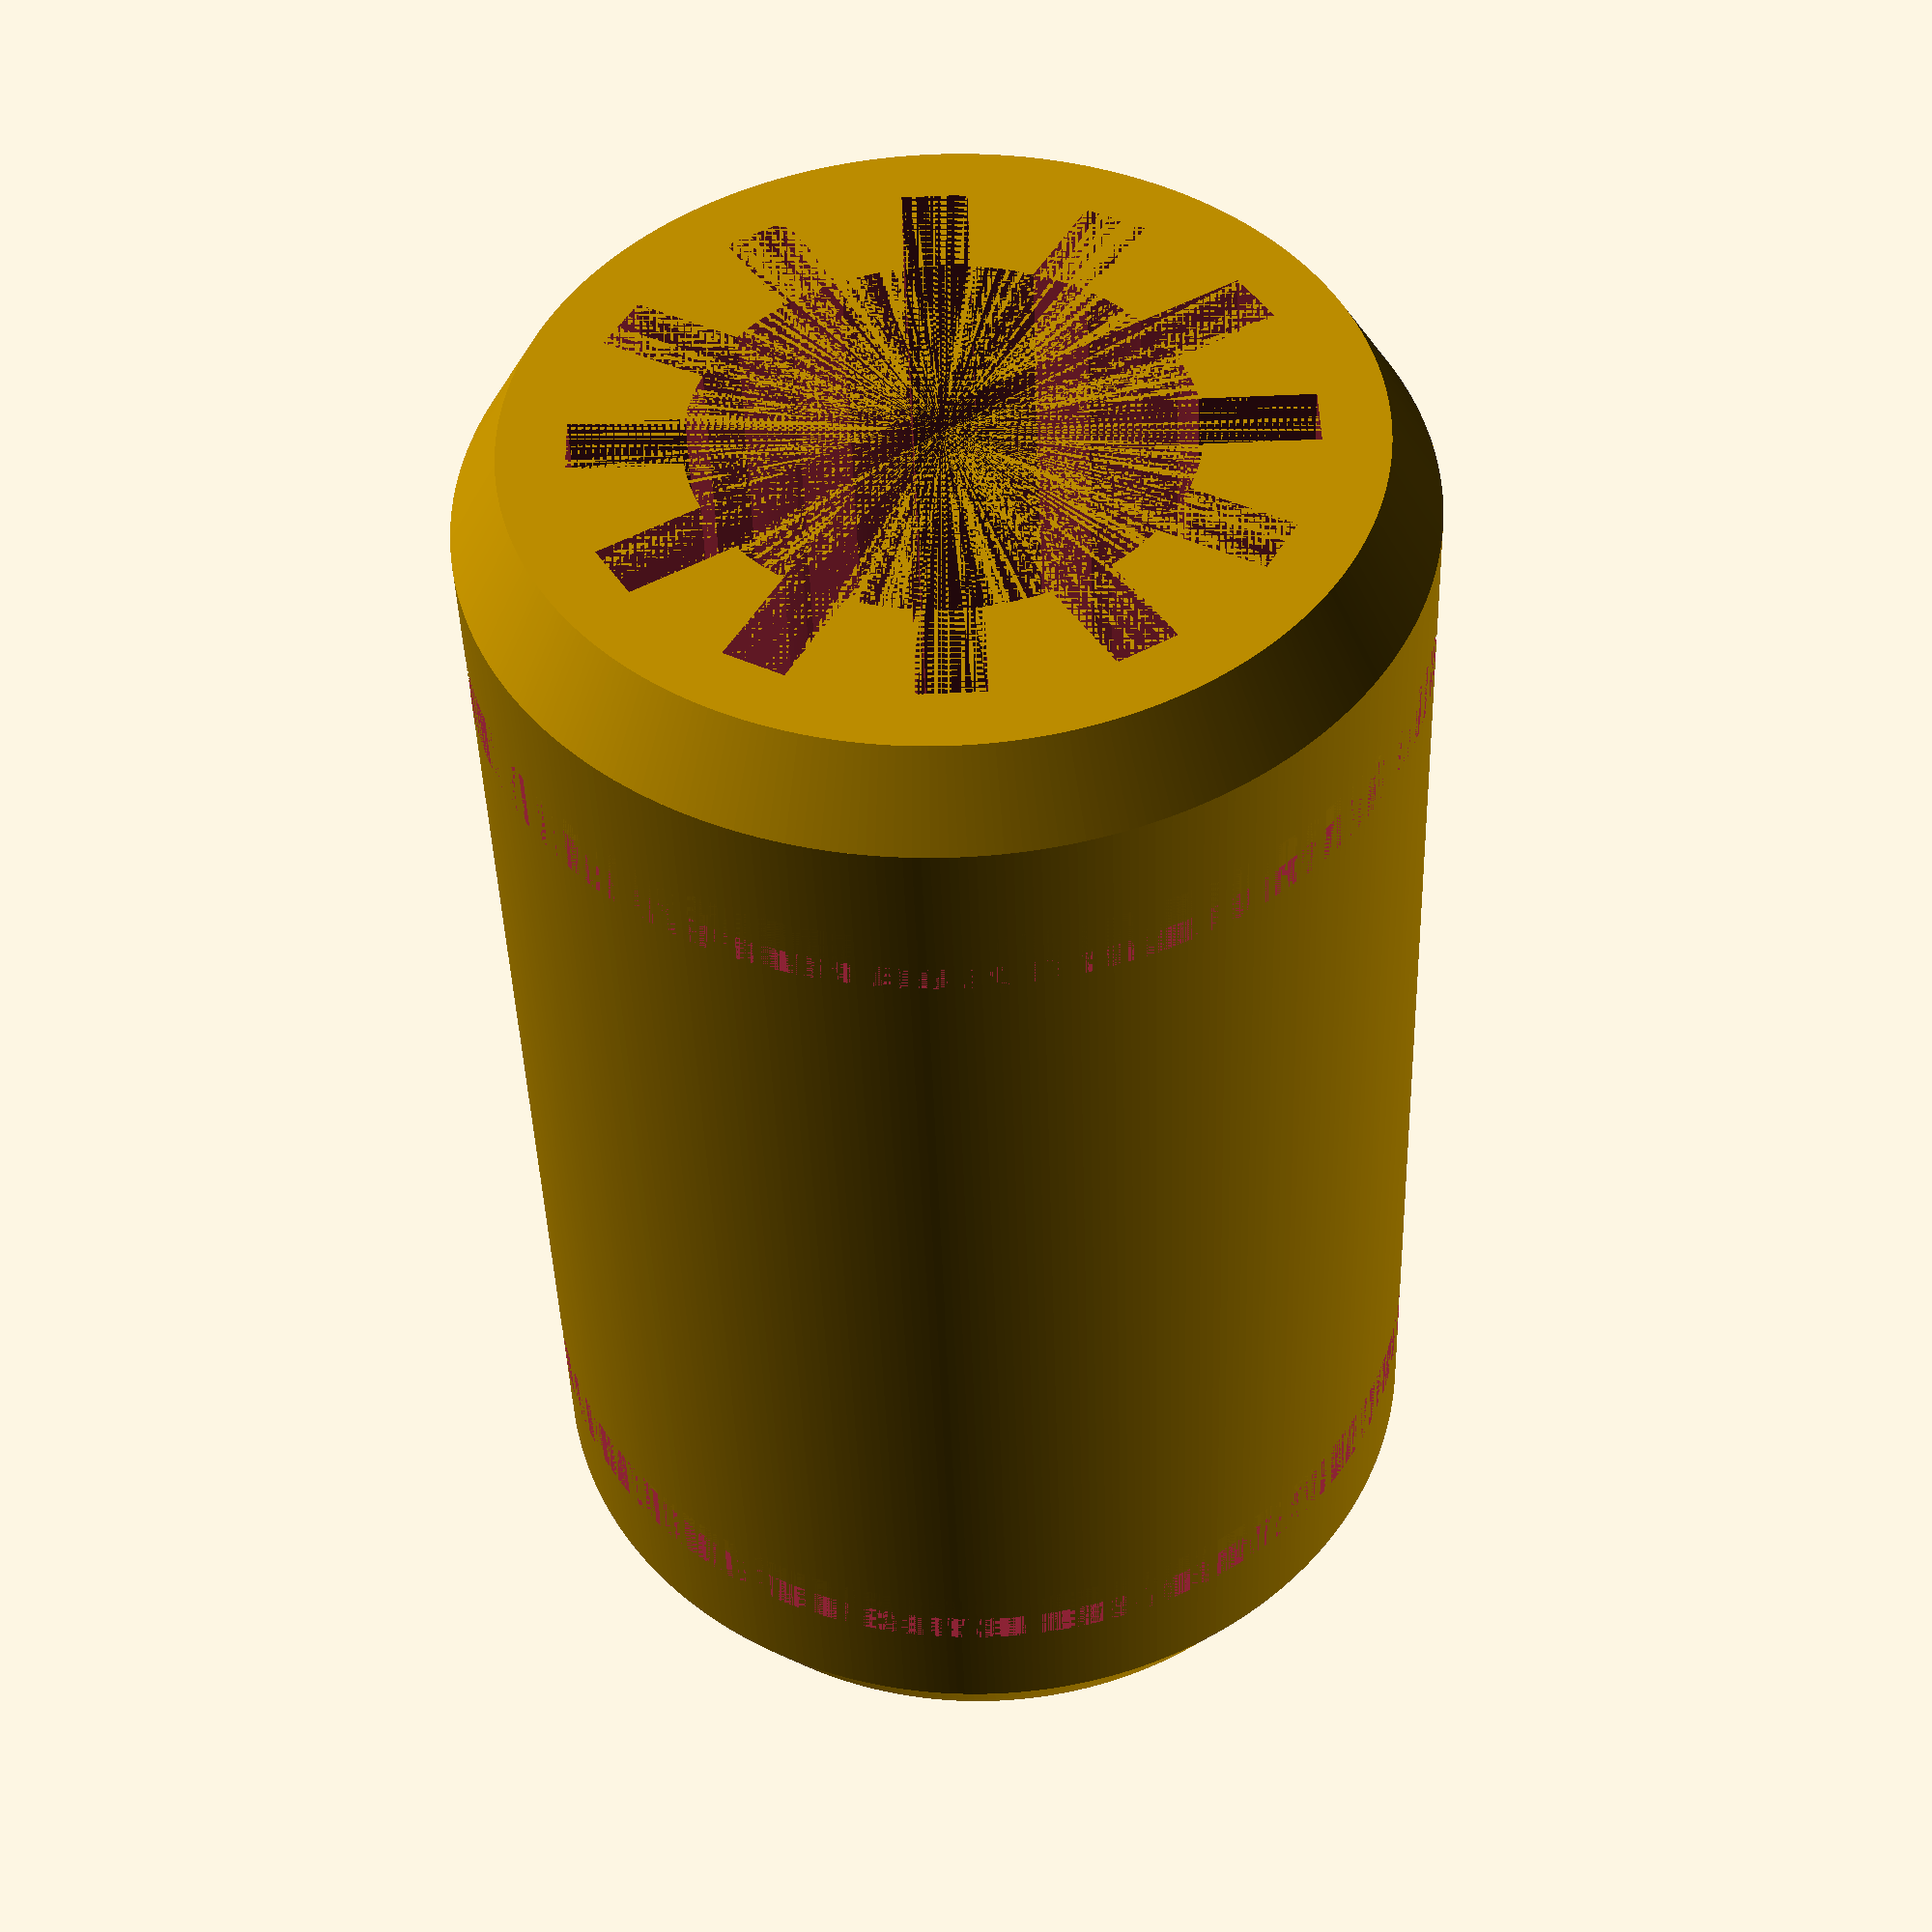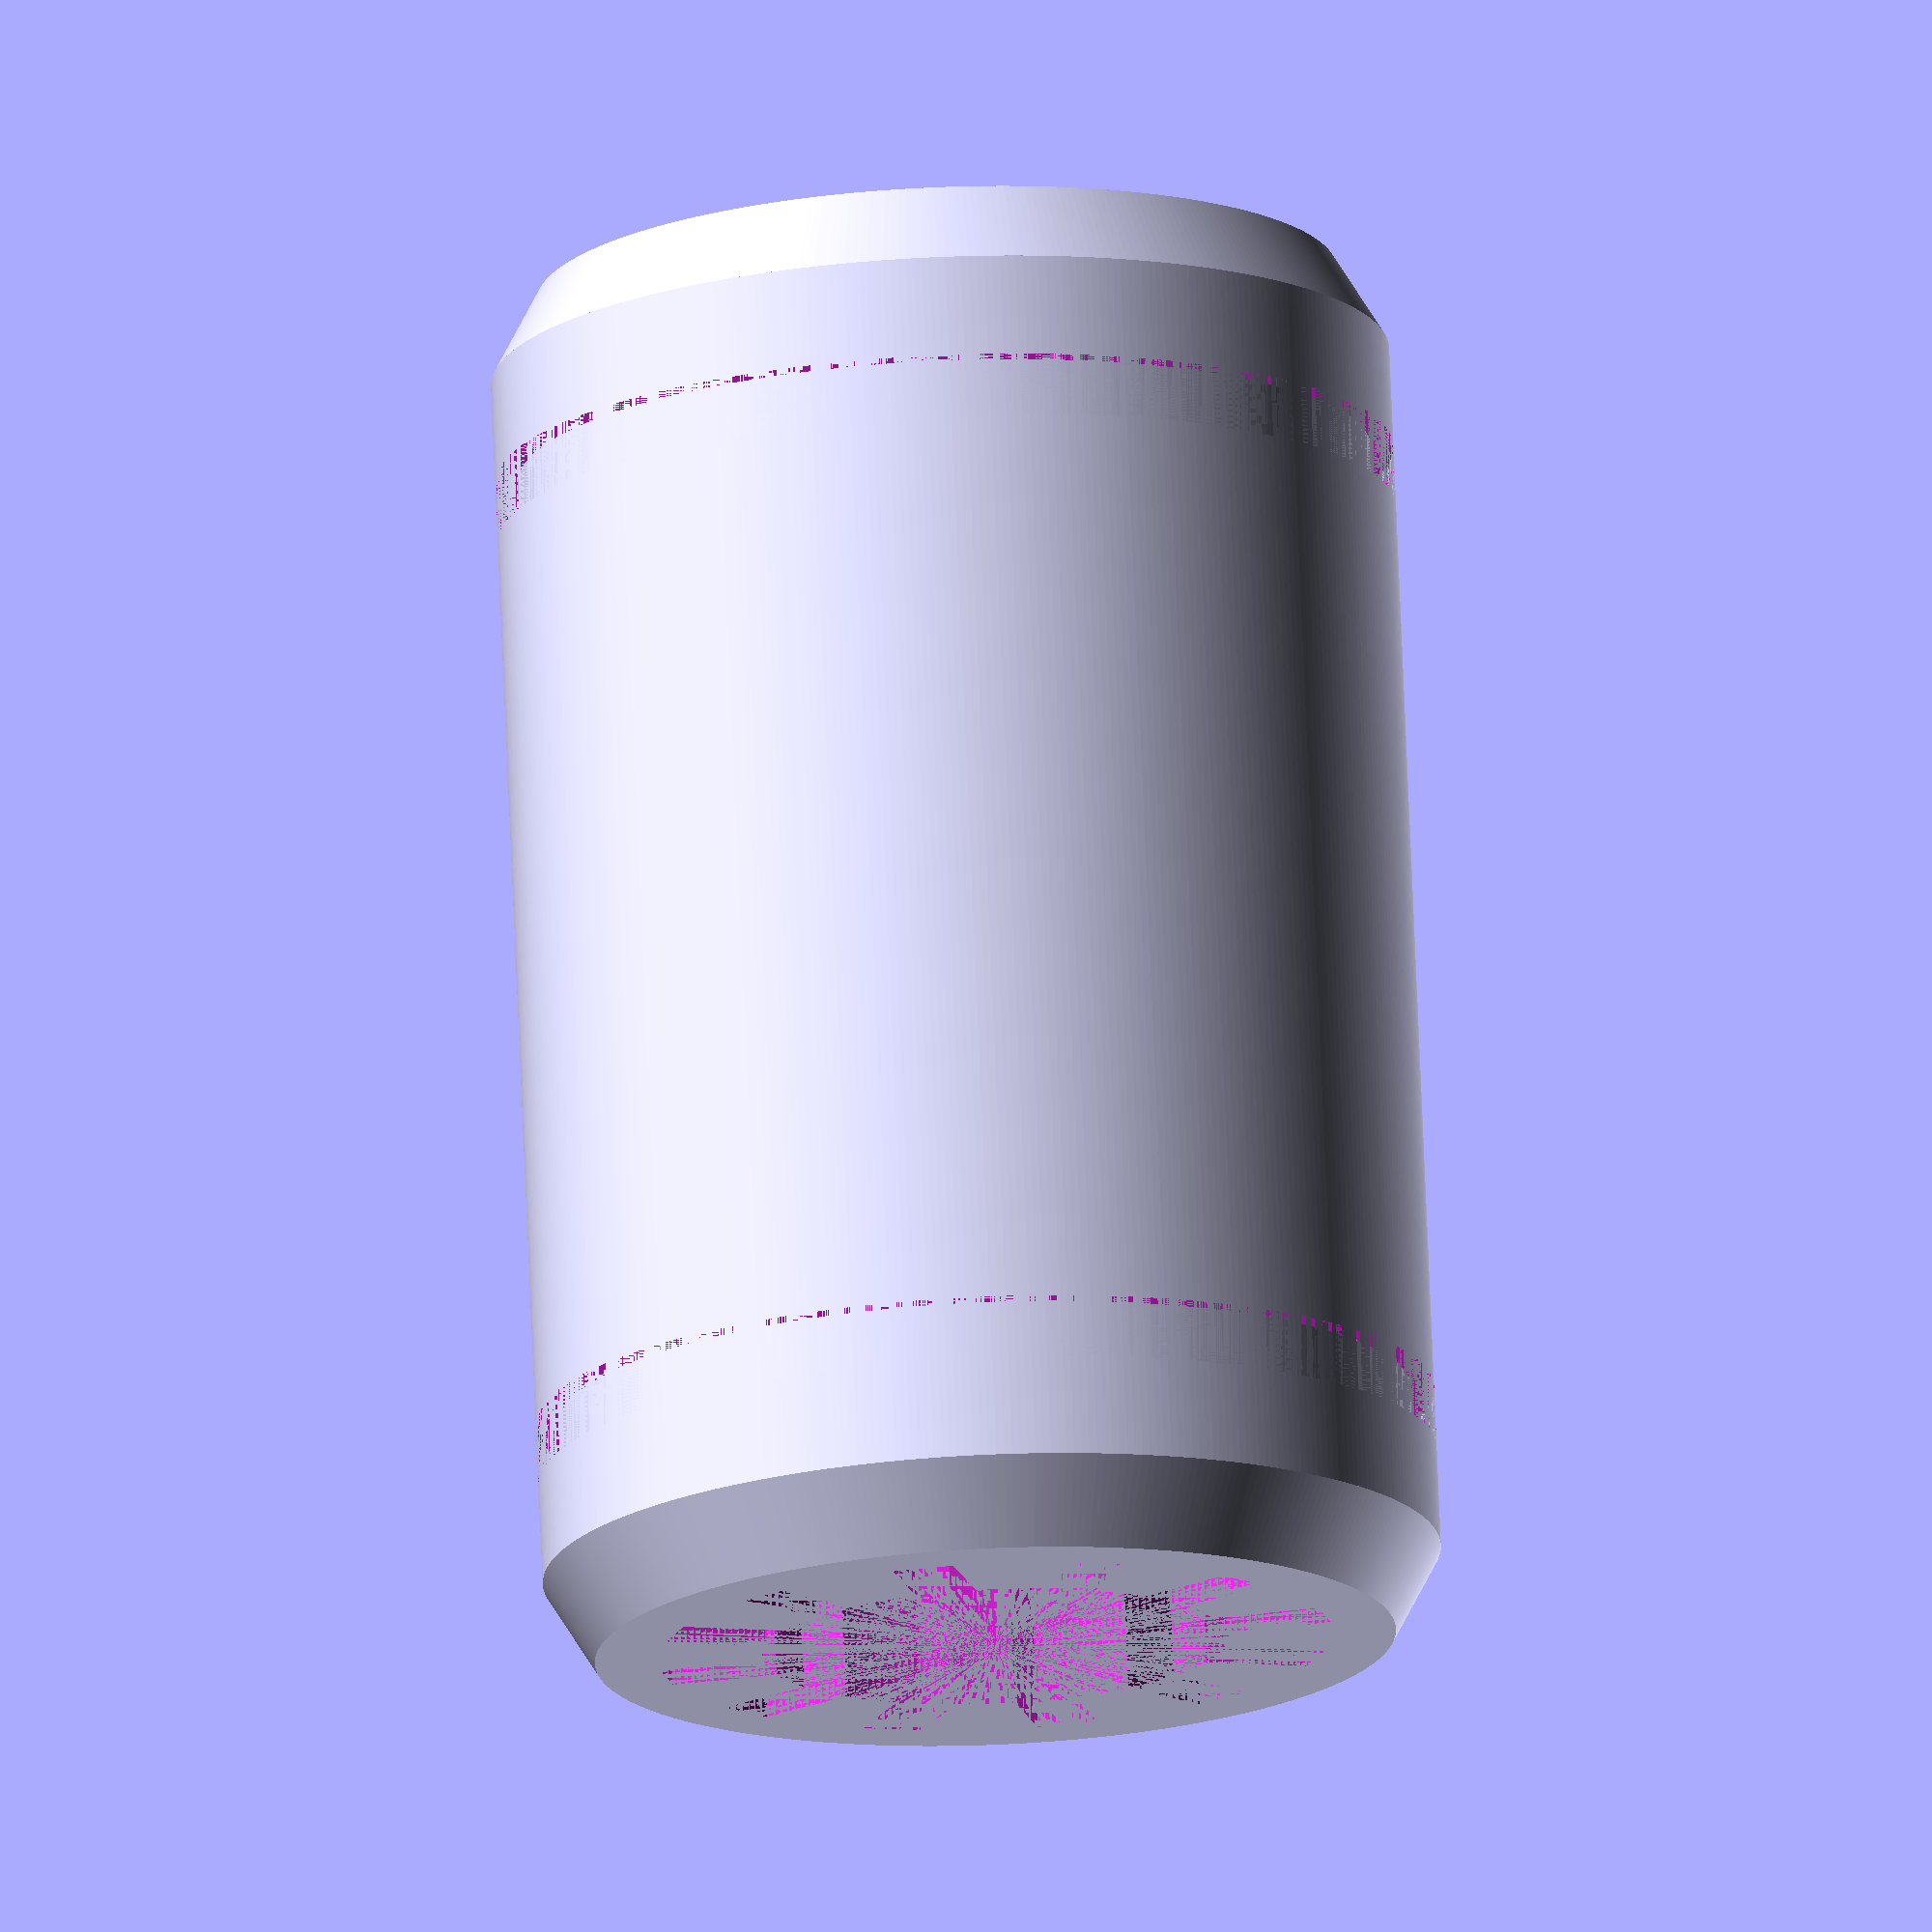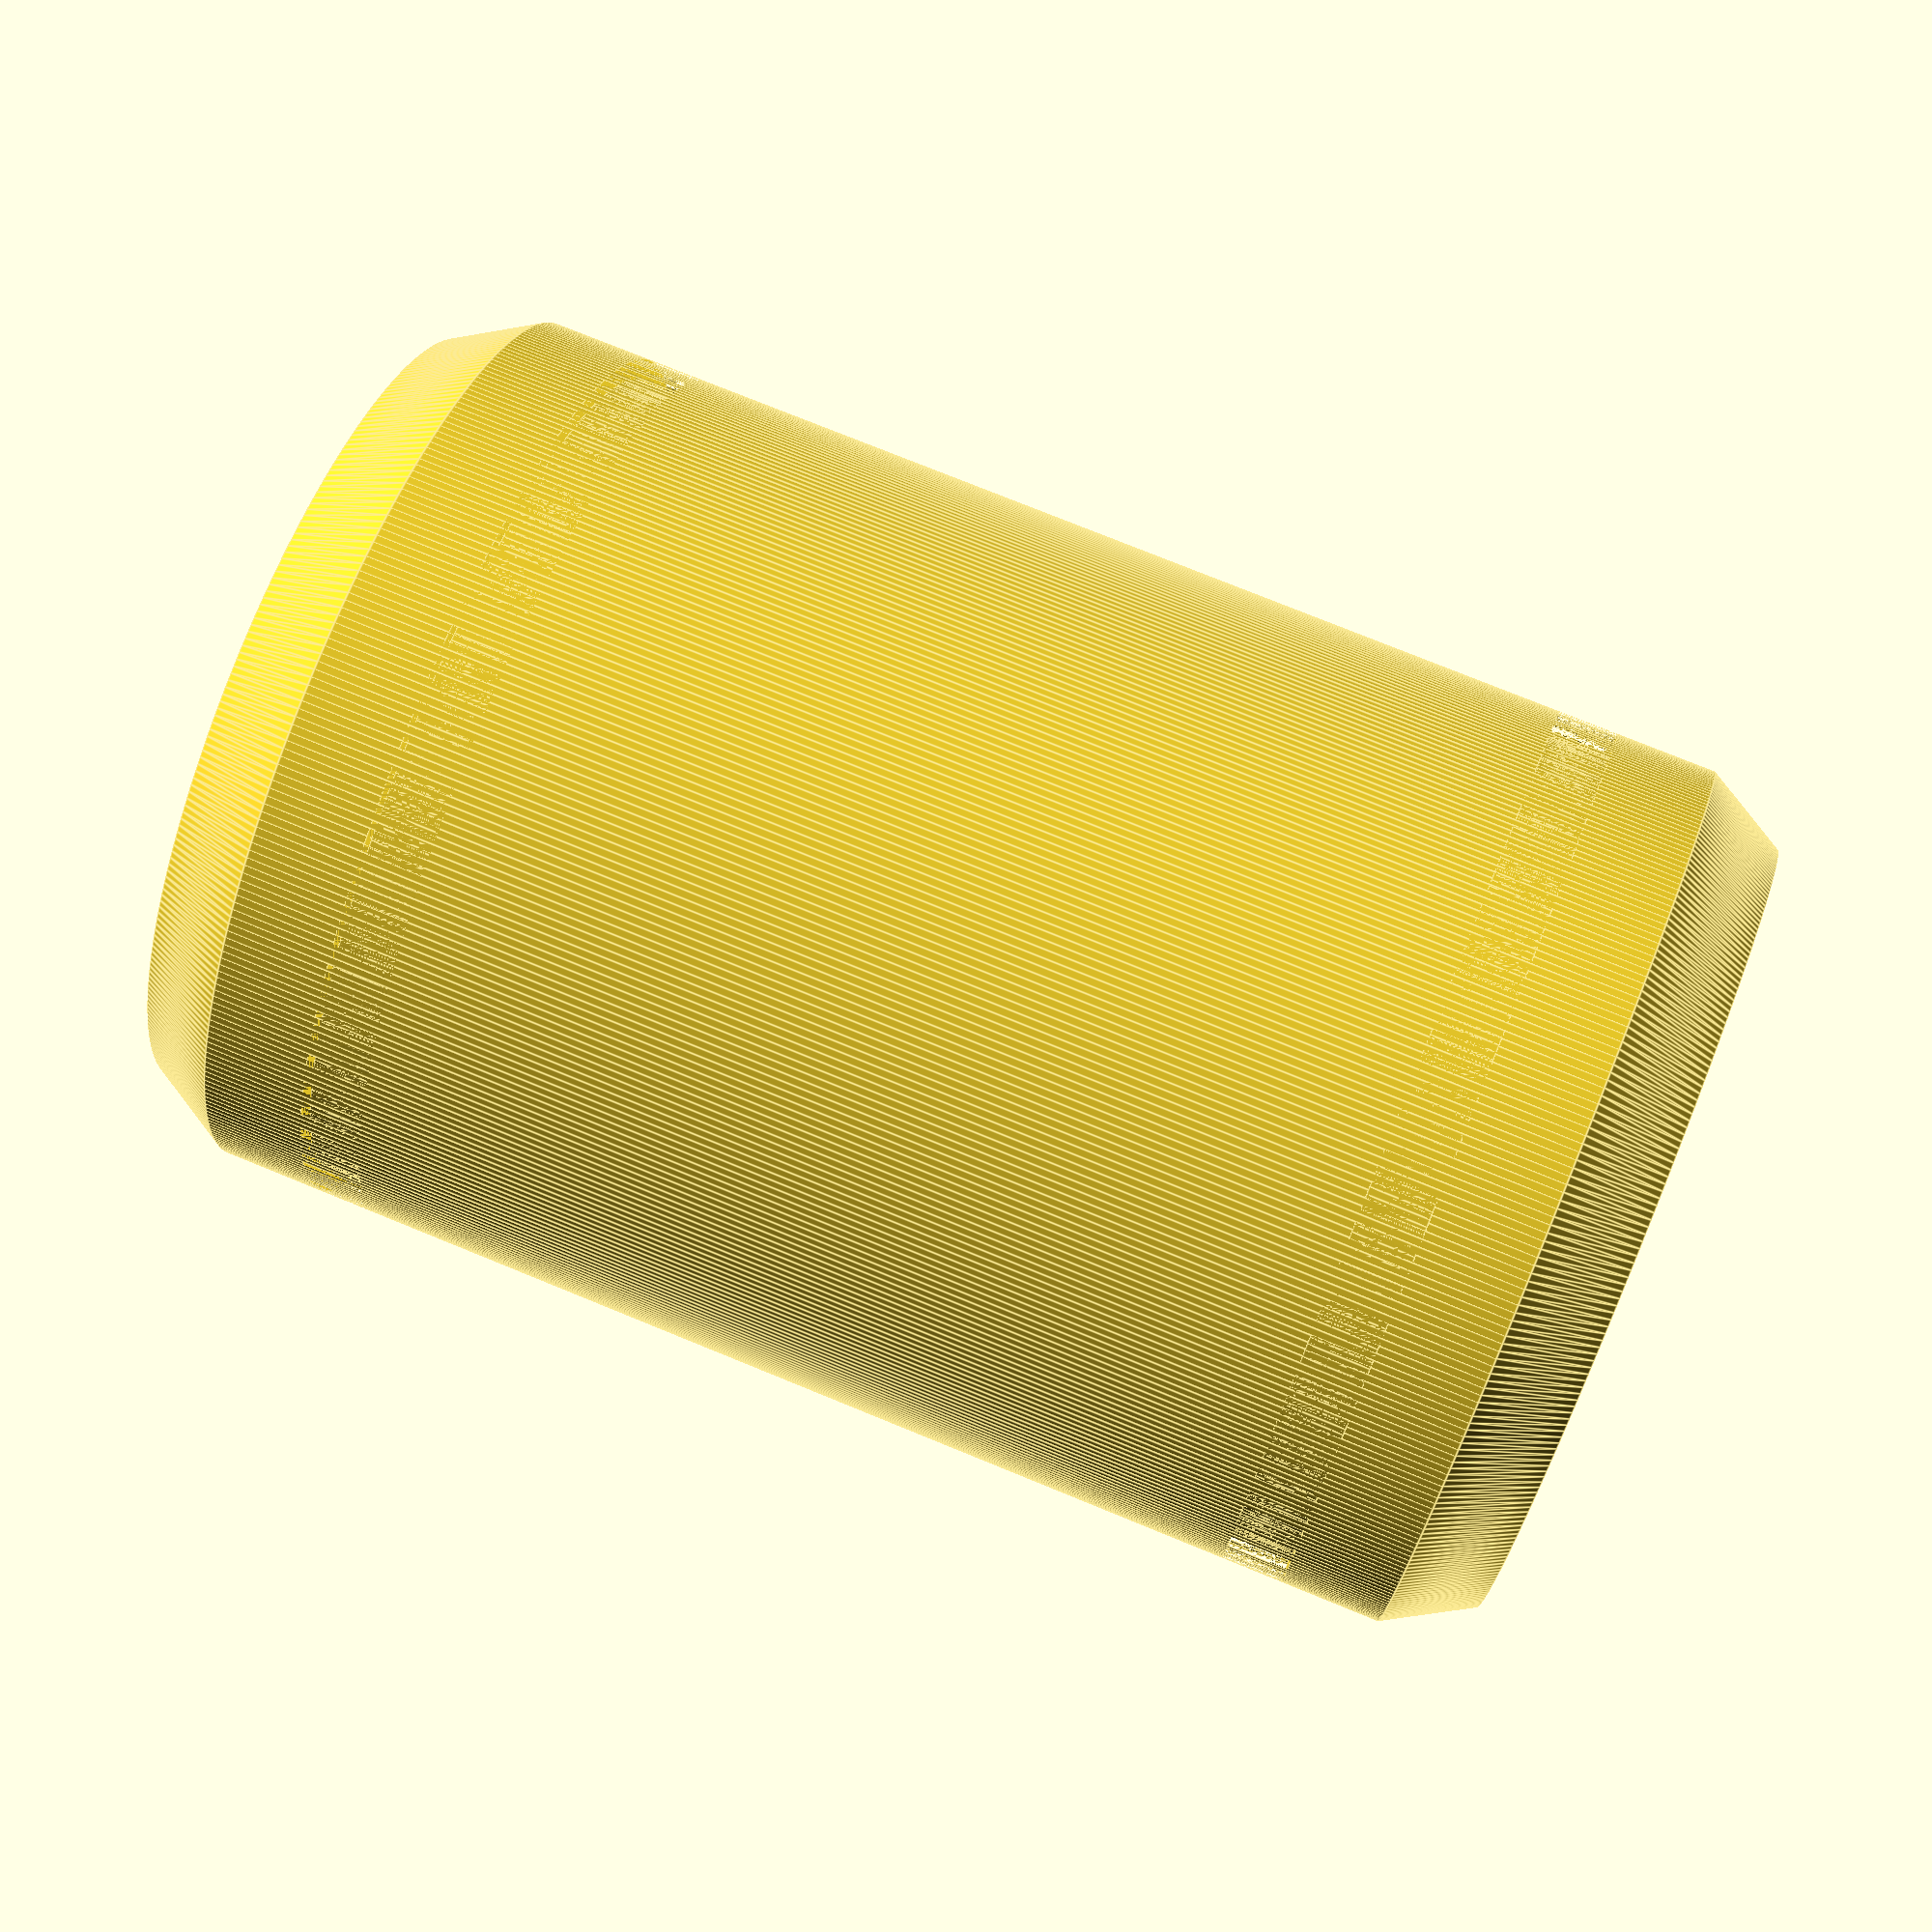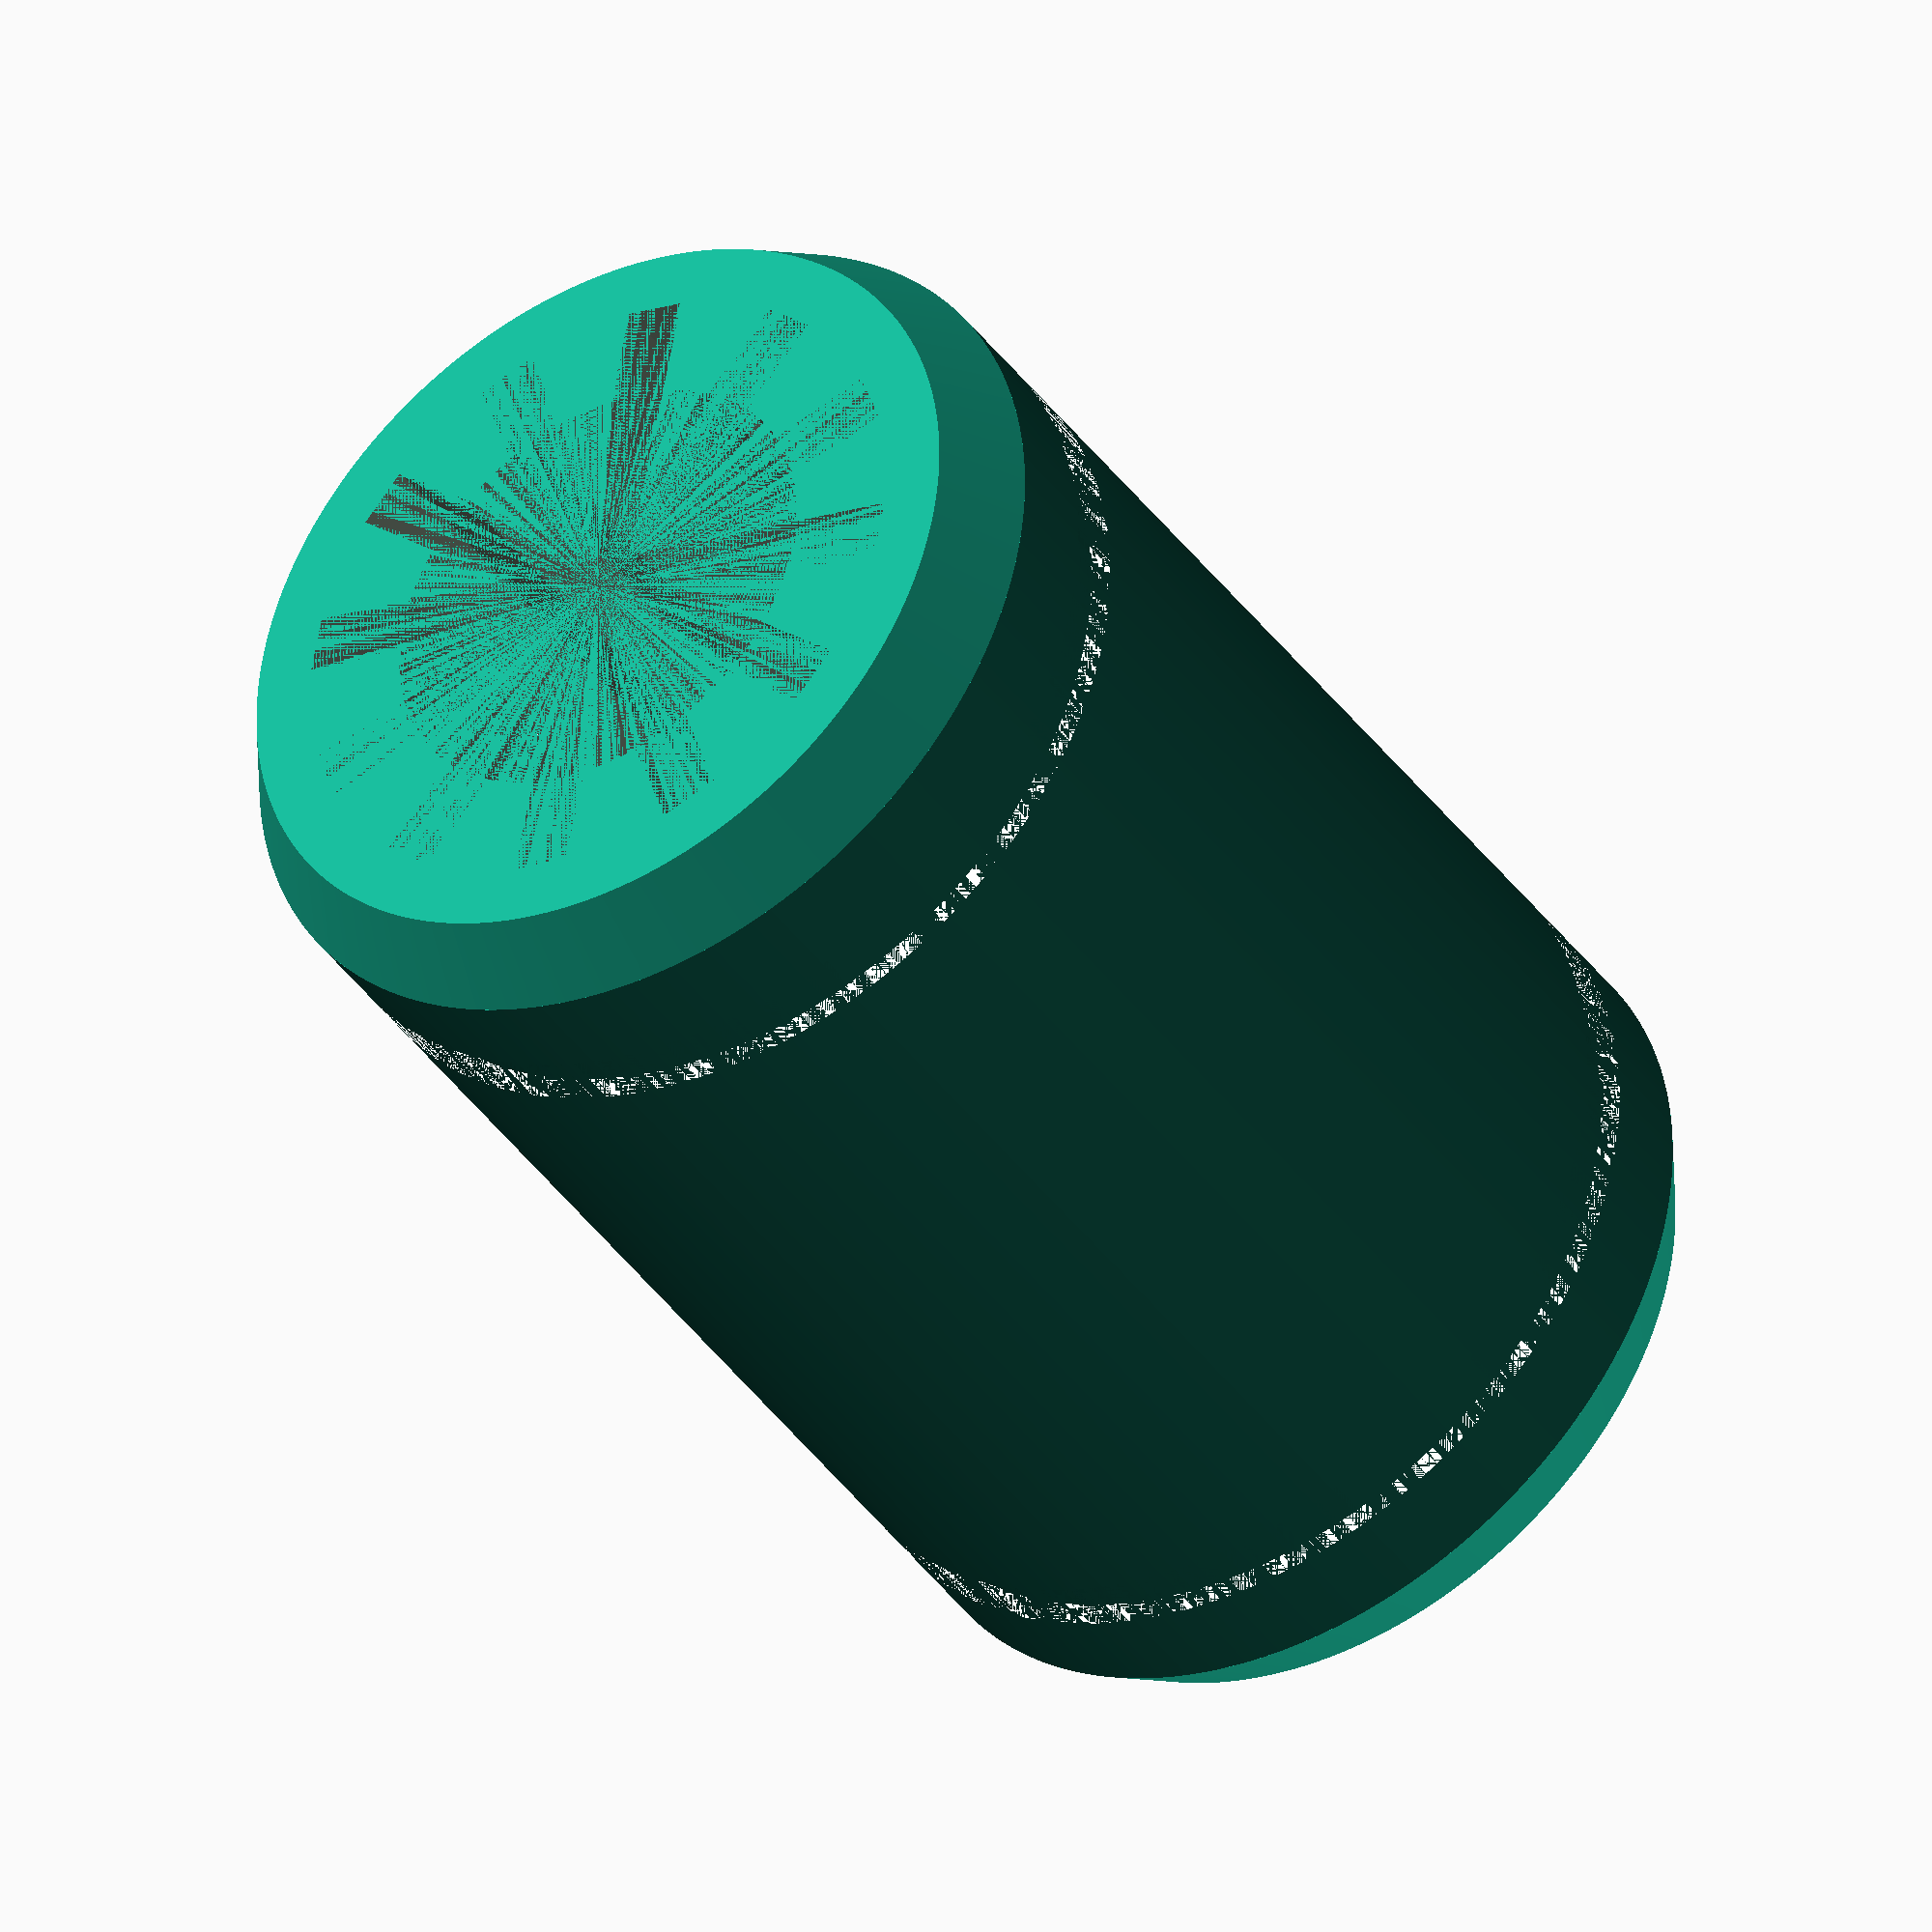
<openscad>
echo(version=version());

// Parameters for RJMP-01-0x (shaft size x, all dimensions in [mm])
// Designation  d1  d2  B   B1      s   dn
//-----------------------------------------
// RJMP-01-08   8   16  25  16.2    1.1 14.3
shrinkage = 1.0;     // Allow for shrinkage of the material
d1 = 8 * shrinkage;    // Inner diameter
d2 = 16 * shrinkage;   // Outer Diameter
B  = 25 * shrinkage;   // Bearing total length
B1 = 16.2 * shrinkage; // Distance between outer ring flanges
s  = 1.1 * shrinkage;  // Ring width
dn = 15.2 * shrinkage; // Ring diameter
cd = 1.5 * shrinkage;  // Chamfer distance
ca = 30 * shrinkage;   // Chamfer angle
tol= 0.3 * shrinkage;  // Tolerance
da = 30;               // Delta angle for glide surfaces
gw = 1.1 * shrinkage;  // Gap width for glide surfaces

// Create sketch of bearing block
difference() {
    union(){
        cylinder(h=B-(2*cd),d=d2,$fn=360,center=true);
        for (i=[-1,1]) {
            translate ([0,0,i*(B-cd)/2]) {
                ar1 = d2/2;
                ar2 = ar1 - cd*tan(30);
                cylinder(h=cd,r2=(i*((ar2-ar1)/2)+(ar1+ar2)/2),r1=(i*((ar1-ar2)/2)+(ar1+ar2)/2),$fn=360,center=true);
            }
        }
    }
    // Center shaft subtraction
    // NOTE: Tolerance is added to inner diameter
    cylinder(h=B,d=d1+tol,$fn=360,center=true);
    // fastener ring gaps subtraction
    for (i=[-1,1]) {
        translate ([0,0,i*(B1/2+s/2)]) {
            // Ring gaps
            difference() {
                cylinder(h=s,d=d2,$fn=360,center=true);
                cylinder(h=s,d=dn,$fn=360,center=true);
            }
        }
    }
    // Glide surface lobe creation
    for (i=[0:da:(180-da)]) {
        rotate ([0,0,i]) {
            cube ([gw,(d1+d2)/2,B], center=true);
        }
    }
}



</openscad>
<views>
elev=42.9 azim=118.5 roll=1.7 proj=p view=wireframe
elev=104.2 azim=47.6 roll=182.4 proj=o view=solid
elev=284.6 azim=72.4 roll=112.3 proj=p view=edges
elev=39.4 azim=78.5 roll=211.6 proj=o view=solid
</views>
